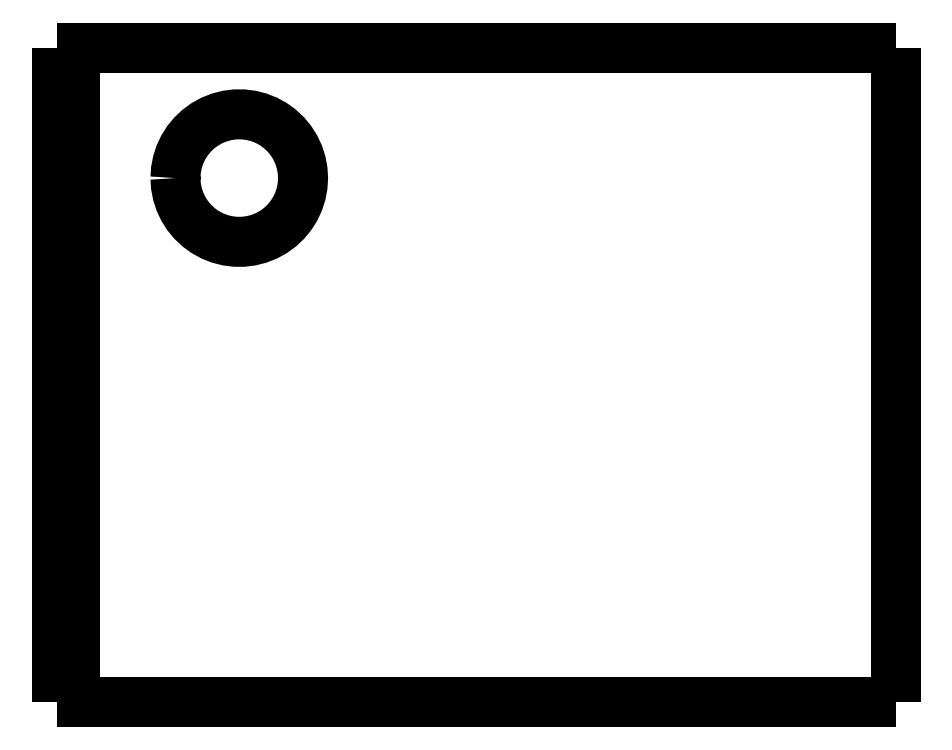
<metadata>
{"format":"dxf","ext":"dxf","renderer":"ezdxf+matplotlib","layout":"modelspace","background":"white","min_lineweight":24,"dpi":150}
</metadata>
<code>
0
SECTION
2
ENTITIES
0
LWPOLYLINE
8
0
90
51
70
0
10
46
20
35.9
10
46
20
35.18
10
46
20
34.46
10
46
20
33.75
10
46
20
33.03
10
46
20
32.31
10
46
20
31.59
10
46
20
30.87
10
46
20
30.16
10
46
20
29.44
10
46
20
28.72
10
46
20
28
10
46
20
27.28
10
46
20
26.57
10
46
20
25.85
10
46
20
25.13
10
46
20
24.41
10
46
20
23.69
10
46
20
22.98
10
46
20
22.26
10
46
20
21.54
10
46
20
20.82
10
46
20
20.1
10
46
20
19.39
10
46
20
18.67
10
46
20
17.95
10
46
20
17.23
10
46
20
16.51
10
46
20
15.8
10
46
20
15.08
10
46
20
14.36
10
46
20
13.64
10
46
20
12.92
10
46
20
12.21
10
46
20
11.49
10
46
20
10.77
10
46
20
10.05
10
46
20
9.334
10
46
20
8.616
10
46
20
7.898
10
46
20
7.18
10
46
20
6.462
10
46
20
5.744
10
46
20
5.026
10
46
20
4.308
10
46
20
3.59
10
46
20
2.872
10
46
20
2.154
10
46
20
1.436
10
46
20
0.718
10
46
20
0
0
LWPOLYLINE
8
0
90
51
70
0
10
36.29
20
0
10
36.51
20
0
10
36.74
20
0
10
36.96
20
0
10
37.19
20
0
10
37.43
20
0
10
37.68
20
0
10
37.92
20
0
10
38.18
20
0
10
38.44
20
0
10
38.7
20
0
10
38.96
20
0
10
39.22
20
0
10
39.49
20
0
10
39.76
20
0
10
40.03
20
0
10
40.29
20
0
10
40.56
20
0
10
40.83
20
0
10
41.09
20
0
10
41.35
20
0
10
41.62
20
0
10
41.87
20
0
10
42.12
20
0
10
42.37
20
0
10
42.62
20
0
10
42.85
20
0
10
43.08
20
0
10
43.31
20
0
10
43.53
20
0
10
43.74
20
0
10
43.95
20
0
10
44.15
20
0
10
44.34
20
0
10
44.51
20
0
10
44.69
20
0
10
44.86
20
0
10
45
20
0
10
45.14
20
0
10
45.28
20
0
10
45.4
20
0
10
45.5
20
0
10
45.61
20
0
10
45.71
20
0
10
45.77
20
0
10
45.83
20
0
10
45.9
20
0
10
45.94
20
0
10
45.96
20
0
10
45.98
20
0
10
46
20
0
0
LWPOLYLINE
8
0
90
51
70
0
10
36.29
20
35.9
10
36.51
20
35.9
10
36.74
20
35.9
10
36.96
20
35.9
10
37.19
20
35.9
10
37.43
20
35.9
10
37.68
20
35.9
10
37.92
20
35.9
10
38.18
20
35.9
10
38.44
20
35.9
10
38.7
20
35.9
10
38.96
20
35.9
10
39.22
20
35.9
10
39.49
20
35.9
10
39.76
20
35.9
10
40.03
20
35.9
10
40.29
20
35.9
10
40.56
20
35.9
10
40.83
20
35.9
10
41.09
20
35.9
10
41.35
20
35.9
10
41.62
20
35.9
10
41.87
20
35.9
10
42.12
20
35.9
10
42.37
20
35.9
10
42.62
20
35.9
10
42.85
20
35.9
10
43.08
20
35.9
10
43.31
20
35.9
10
43.53
20
35.9
10
43.74
20
35.9
10
43.95
20
35.9
10
44.15
20
35.9
10
44.34
20
35.9
10
44.51
20
35.9
10
44.69
20
35.9
10
44.86
20
35.9
10
45
20
35.9
10
45.14
20
35.9
10
45.28
20
35.9
10
45.4
20
35.9
10
45.5
20
35.9
10
45.61
20
35.9
10
45.71
20
35.9
10
45.77
20
35.9
10
45.83
20
35.9
10
45.9
20
35.9
10
45.94
20
35.9
10
45.96
20
35.9
10
45.98
20
35.9
10
46
20
35.9
0
LWPOLYLINE
8
0
90
51
70
0
10
0
20
0
10
0
20
0.718
10
0
20
1.436
10
0
20
2.154
10
0
20
2.872
10
0
20
3.59
10
0
20
4.308
10
0
20
5.026
10
0
20
5.744
10
0
20
6.462
10
0
20
7.18
10
0
20
7.898
10
0
20
8.616
10
0
20
9.334
10
0
20
10.05
10
0
20
10.77
10
0
20
11.49
10
0
20
12.21
10
0
20
12.92
10
0
20
13.64
10
0
20
14.36
10
0
20
15.08
10
0
20
15.8
10
0
20
16.51
10
0
20
17.23
10
0
20
17.95
10
0
20
18.67
10
0
20
19.39
10
0
20
20.1
10
0
20
20.82
10
0
20
21.54
10
0
20
22.26
10
0
20
22.98
10
0
20
23.69
10
0
20
24.41
10
0
20
25.13
10
0
20
25.85
10
0
20
26.57
10
0
20
27.28
10
0
20
28
10
0
20
28.72
10
0
20
29.44
10
0
20
30.16
10
0
20
30.87
10
0
20
31.59
10
0
20
32.31
10
0
20
33.03
10
0
20
33.75
10
0
20
34.46
10
0
20
35.18
10
0
20
35.9
0
LWPOLYLINE
8
0
90
51
70
0
10
6.5
20
28.75
10
6.528
20
29.19
10
6.61
20
29.62
10
6.746
20
30.04
10
6.933
20
30.44
10
7.168
20
30.81
10
7.449
20
31.15
10
7.769
20
31.45
10
8.125
20
31.71
10
8.51
20
31.92
10
8.918
20
32.08
10
9.344
20
32.19
10
9.78
20
32.24
10
10.22
20
32.24
10
10.66
20
32.19
10
11.08
20
32.08
10
11.49
20
31.92
10
11.88
20
31.71
10
12.23
20
31.45
10
12.55
20
31.15
10
12.83
20
30.81
10
13.07
20
30.44
10
13.25
20
30.04
10
13.39
20
29.62
10
13.47
20
29.19
10
13.5
20
28.75
10
13.47
20
28.31
10
13.39
20
27.88
10
13.25
20
27.46
10
13.07
20
27.06
10
12.83
20
26.69
10
12.55
20
26.35
10
12.23
20
26.05
10
11.88
20
25.79
10
11.49
20
25.58
10
11.08
20
25.42
10
10.66
20
25.31
10
10.22
20
25.26
10
9.78
20
25.26
10
9.344
20
25.31
10
8.918
20
25.42
10
8.51
20
25.58
10
8.125
20
25.79
10
7.769
20
26.05
10
7.449
20
26.35
10
7.168
20
26.69
10
6.933
20
27.06
10
6.746
20
27.46
10
6.61
20
27.88
10
6.528
20
28.31
10
6.5
20
28.75
0
LWPOLYLINE
8
0
90
51
70
0
10
1
20
35.9
10
1.607
20
35.9
10
2.214
20
35.9
10
2.82
20
35.9
10
3.427
20
35.9
10
4.034
20
35.9
10
4.641
20
35.9
10
5.248
20
35.9
10
5.854
20
35.9
10
6.461
20
35.9
10
7.068
20
35.9
10
7.675
20
35.9
10
8.282
20
35.9
10
8.888
20
35.9
10
9.495
20
35.9
10
10.1
20
35.9
10
10.71
20
35.9
10
11.32
20
35.9
10
11.92
20
35.9
10
12.53
20
35.9
10
13.14
20
35.9
10
13.74
20
35.9
10
14.35
20
35.9
10
14.96
20
35.9
10
15.56
20
35.9
10
16.17
20
35.9
10
16.78
20
35.9
10
17.38
20
35.9
10
17.99
20
35.9
10
18.6
20
35.9
10
19.2
20
35.9
10
19.81
20
35.9
10
20.42
20
35.9
10
21.02
20
35.9
10
21.63
20
35.9
10
22.24
20
35.9
10
22.84
20
35.9
10
23.45
20
35.9
10
24.06
20
35.9
10
24.67
20
35.9
10
25.27
20
35.9
10
25.88
20
35.9
10
26.49
20
35.9
10
27.09
20
35.9
10
27.7
20
35.9
10
28.31
20
35.9
10
28.91
20
35.9
10
29.52
20
35.9
10
30.13
20
35.9
10
30.73
20
35.9
10
31.34
20
35.9
0
LWPOLYLINE
8
0
90
51
70
0
10
1
20
35.9
10
1
20
35.18
10
1
20
34.46
10
1
20
33.75
10
1
20
33.03
10
1
20
32.31
10
1
20
31.59
10
1
20
30.87
10
1
20
30.16
10
1
20
29.44
10
1
20
28.72
10
1
20
28
10
1
20
27.28
10
1
20
26.57
10
1
20
25.85
10
1
20
25.13
10
1
20
24.41
10
1
20
23.69
10
1
20
22.98
10
1
20
22.26
10
1
20
21.54
10
1
20
20.82
10
1
20
20.1
10
1
20
19.39
10
1
20
18.67
10
1
20
17.95
10
1
20
17.23
10
1
20
16.51
10
1
20
15.8
10
1
20
15.08
10
1
20
14.36
10
1
20
13.64
10
1
20
12.92
10
1
20
12.21
10
1
20
11.49
10
1
20
10.77
10
1
20
10.05
10
1
20
9.334
10
1
20
8.616
10
1
20
7.898
10
1
20
7.18
10
1
20
6.462
10
1
20
5.744
10
1
20
5.026
10
1
20
4.308
10
1
20
3.59
10
1
20
2.872
10
1
20
2.154
10
1
20
1.436
10
1
20
0.718
10
1
20
0
0
LWPOLYLINE
8
0
90
51
70
0
10
1
20
0
10
1.607
20
0
10
2.214
20
0
10
2.82
20
0
10
3.427
20
0
10
4.034
20
0
10
4.641
20
0
10
5.248
20
0
10
5.854
20
0
10
6.461
20
0
10
7.068
20
0
10
7.675
20
0
10
8.282
20
0
10
8.888
20
0
10
9.495
20
0
10
10.1
20
0
10
10.71
20
0
10
11.32
20
0
10
11.92
20
0
10
12.53
20
0
10
13.14
20
0
10
13.74
20
0
10
14.35
20
0
10
14.96
20
0
10
15.56
20
0
10
16.17
20
0
10
16.78
20
0
10
17.38
20
0
10
17.99
20
0
10
18.6
20
0
10
19.2
20
0
10
19.81
20
0
10
20.42
20
0
10
21.02
20
0
10
21.63
20
0
10
22.24
20
0
10
22.84
20
0
10
23.45
20
0
10
24.06
20
0
10
24.67
20
0
10
25.27
20
0
10
25.88
20
0
10
26.49
20
0
10
27.09
20
0
10
27.7
20
0
10
28.31
20
0
10
28.91
20
0
10
29.52
20
0
10
30.13
20
0
10
30.73
20
0
10
31.34
20
0
0
LWPOLYLINE
8
0
90
51
70
0
10
1.421e-14
20
35.9
10
0.02
20
35.9
10
0.04
20
35.9
10
0.06
20
35.9
10
0.08
20
35.9
10
0.1
20
35.9
10
0.12
20
35.9
10
0.14
20
35.9
10
0.16
20
35.9
10
0.18
20
35.9
10
0.2
20
35.9
10
0.22
20
35.9
10
0.24
20
35.9
10
0.26
20
35.9
10
0.28
20
35.9
10
0.3
20
35.9
10
0.32
20
35.9
10
0.34
20
35.9
10
0.36
20
35.9
10
0.38
20
35.9
10
0.4
20
35.9
10
0.42
20
35.9
10
0.44
20
35.9
10
0.46
20
35.9
10
0.48
20
35.9
10
0.5
20
35.9
10
0.52
20
35.9
10
0.54
20
35.9
10
0.56
20
35.9
10
0.58
20
35.9
10
0.6
20
35.9
10
0.62
20
35.9
10
0.64
20
35.9
10
0.66
20
35.9
10
0.68
20
35.9
10
0.7
20
35.9
10
0.72
20
35.9
10
0.74
20
35.9
10
0.76
20
35.9
10
0.78
20
35.9
10
0.8
20
35.9
10
0.82
20
35.9
10
0.84
20
35.9
10
0.86
20
35.9
10
0.88
20
35.9
10
0.9
20
35.9
10
0.92
20
35.9
10
0.94
20
35.9
10
0.96
20
35.9
10
0.98
20
35.9
10
1
20
35.9
0
LWPOLYLINE
8
0
90
51
70
0
10
31.34
20
35.9
10
31.45
20
35.9
10
31.55
20
35.9
10
31.66
20
35.9
10
31.77
20
35.9
10
31.87
20
35.9
10
31.98
20
35.9
10
32.09
20
35.9
10
32.19
20
35.9
10
32.3
20
35.9
10
32.4
20
35.9
10
32.51
20
35.9
10
32.61
20
35.9
10
32.72
20
35.9
10
32.82
20
35.9
10
32.93
20
35.9
10
33.03
20
35.9
10
33.14
20
35.9
10
33.24
20
35.9
10
33.35
20
35.9
10
33.45
20
35.9
10
33.55
20
35.9
10
33.65
20
35.9
10
33.76
20
35.9
10
33.86
20
35.9
10
33.96
20
35.9
10
34.06
20
35.9
10
34.16
20
35.9
10
34.26
20
35.9
10
34.36
20
35.9
10
34.46
20
35.9
10
34.55
20
35.9
10
34.65
20
35.9
10
34.75
20
35.9
10
34.84
20
35.9
10
34.94
20
35.9
10
35.04
20
35.9
10
35.13
20
35.9
10
35.22
20
35.9
10
35.32
20
35.9
10
35.41
20
35.9
10
35.5
20
35.9
10
35.59
20
35.9
10
35.68
20
35.9
10
35.77
20
35.9
10
35.86
20
35.9
10
35.95
20
35.9
10
36.03
20
35.9
10
36.12
20
35.9
10
36.2
20
35.9
10
36.29
20
35.9
0
LWPOLYLINE
8
0
90
51
70
0
10
1
20
0
10
0.98
20
0
10
0.96
20
0
10
0.94
20
0
10
0.92
20
0
10
0.9
20
0
10
0.88
20
0
10
0.86
20
0
10
0.84
20
0
10
0.82
20
0
10
0.8
20
0
10
0.78
20
0
10
0.76
20
0
10
0.74
20
0
10
0.72
20
0
10
0.7
20
0
10
0.68
20
0
10
0.66
20
0
10
0.64
20
0
10
0.62
20
0
10
0.6
20
0
10
0.58
20
0
10
0.56
20
0
10
0.54
20
0
10
0.52
20
0
10
0.5
20
0
10
0.48
20
0
10
0.46
20
0
10
0.44
20
0
10
0.42
20
0
10
0.4
20
0
10
0.38
20
0
10
0.36
20
0
10
0.34
20
0
10
0.32
20
0
10
0.3
20
0
10
0.28
20
0
10
0.26
20
0
10
0.24
20
0
10
0.22
20
0
10
0.2
20
0
10
0.18
20
0
10
0.16
20
0
10
0.14
20
0
10
0.12
20
0
10
0.1
20
0
10
0.08
20
0
10
0.06
20
0
10
0.04
20
0
10
0.02
20
0
10
6.661e-16
20
0
0
LWPOLYLINE
8
0
90
51
70
0
10
36.29
20
0
10
36.2
20
0
10
36.12
20
0
10
36.03
20
0
10
35.95
20
0
10
35.86
20
0
10
35.77
20
0
10
35.68
20
0
10
35.59
20
0
10
35.5
20
0
10
35.41
20
0
10
35.32
20
0
10
35.22
20
0
10
35.13
20
0
10
35.04
20
0
10
34.94
20
0
10
34.84
20
0
10
34.75
20
0
10
34.65
20
0
10
34.55
20
0
10
34.46
20
0
10
34.36
20
0
10
34.26
20
0
10
34.16
20
0
10
34.06
20
0
10
33.96
20
0
10
33.86
20
0
10
33.76
20
0
10
33.65
20
0
10
33.55
20
0
10
33.45
20
0
10
33.35
20
0
10
33.24
20
0
10
33.14
20
0
10
33.03
20
0
10
32.93
20
0
10
32.82
20
0
10
32.72
20
0
10
32.61
20
0
10
32.51
20
0
10
32.4
20
0
10
32.3
20
0
10
32.19
20
0
10
32.09
20
0
10
31.98
20
0
10
31.87
20
0
10
31.77
20
0
10
31.66
20
0
10
31.55
20
0
10
31.45
20
0
10
31.34
20
0
0
ENDSEC
0
EOF

</code>
